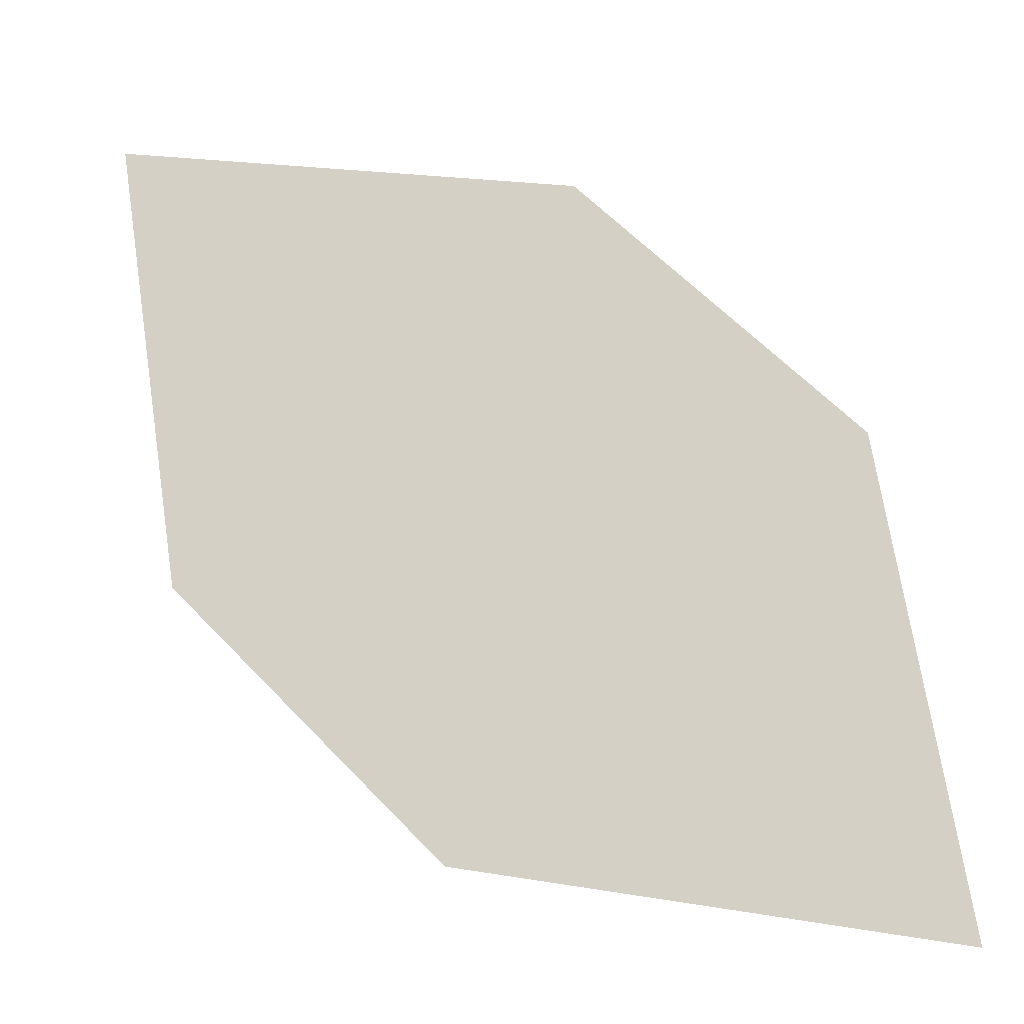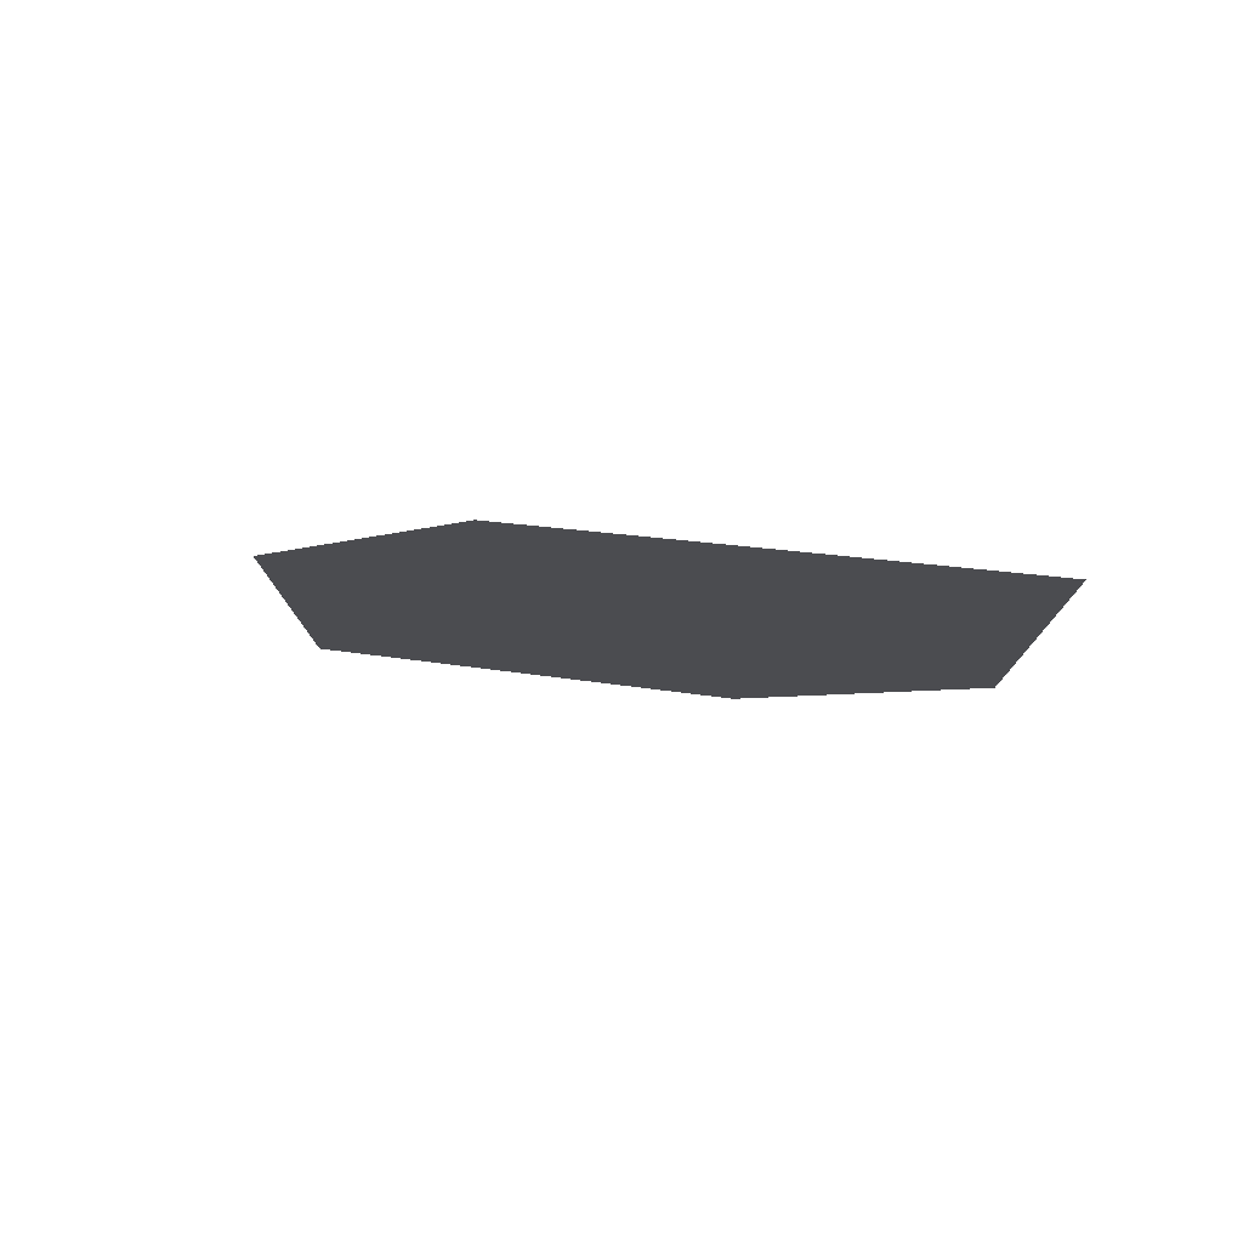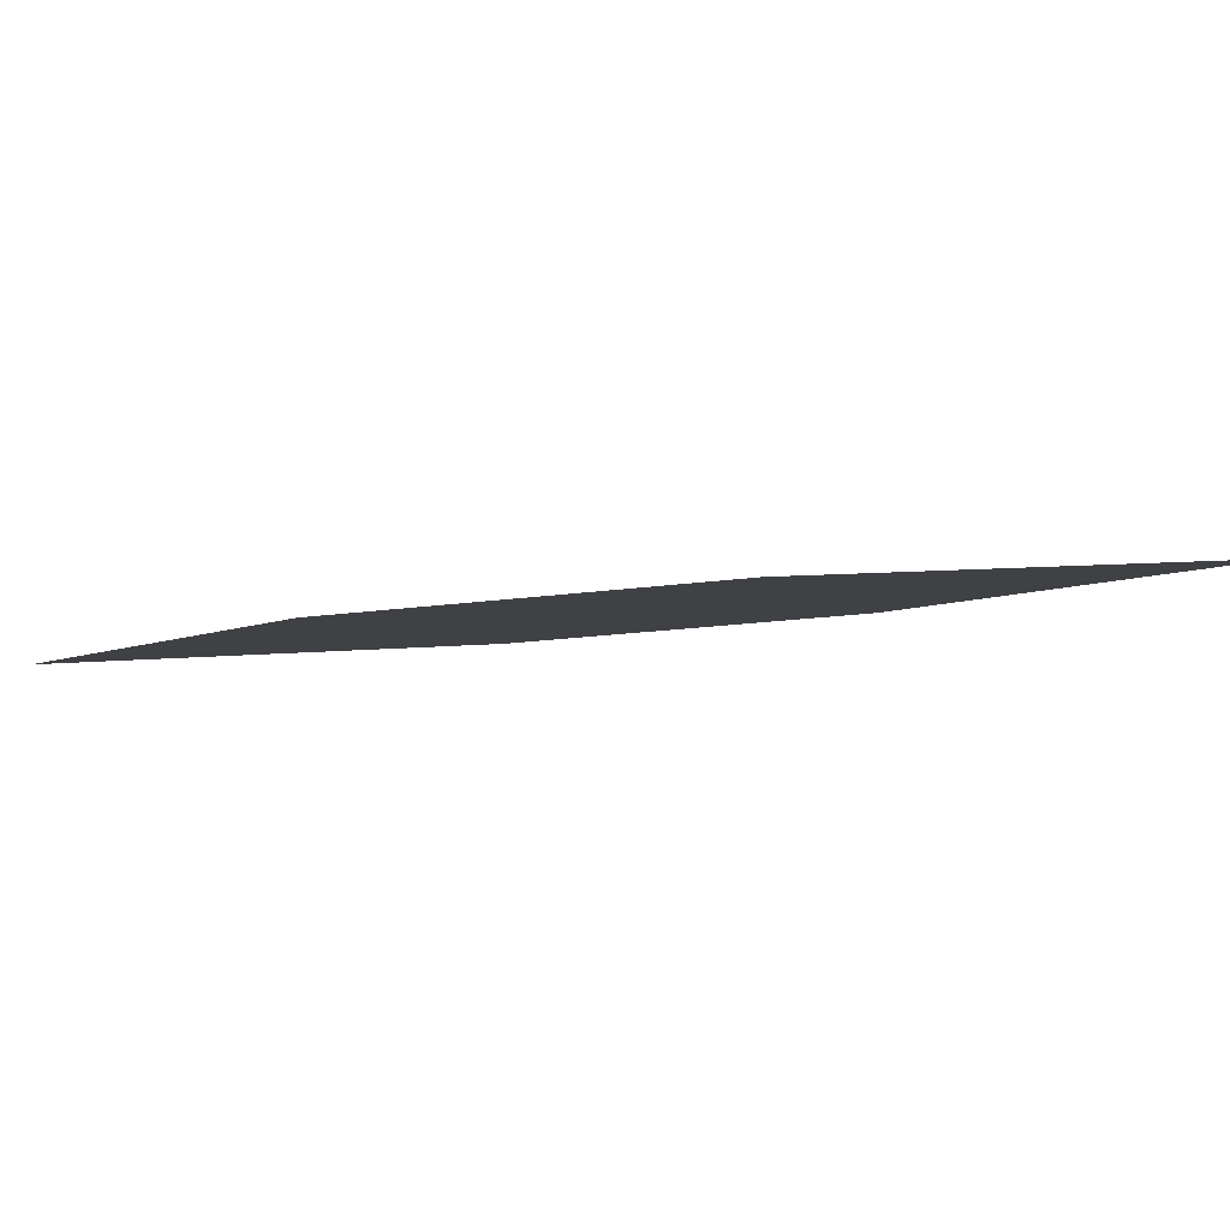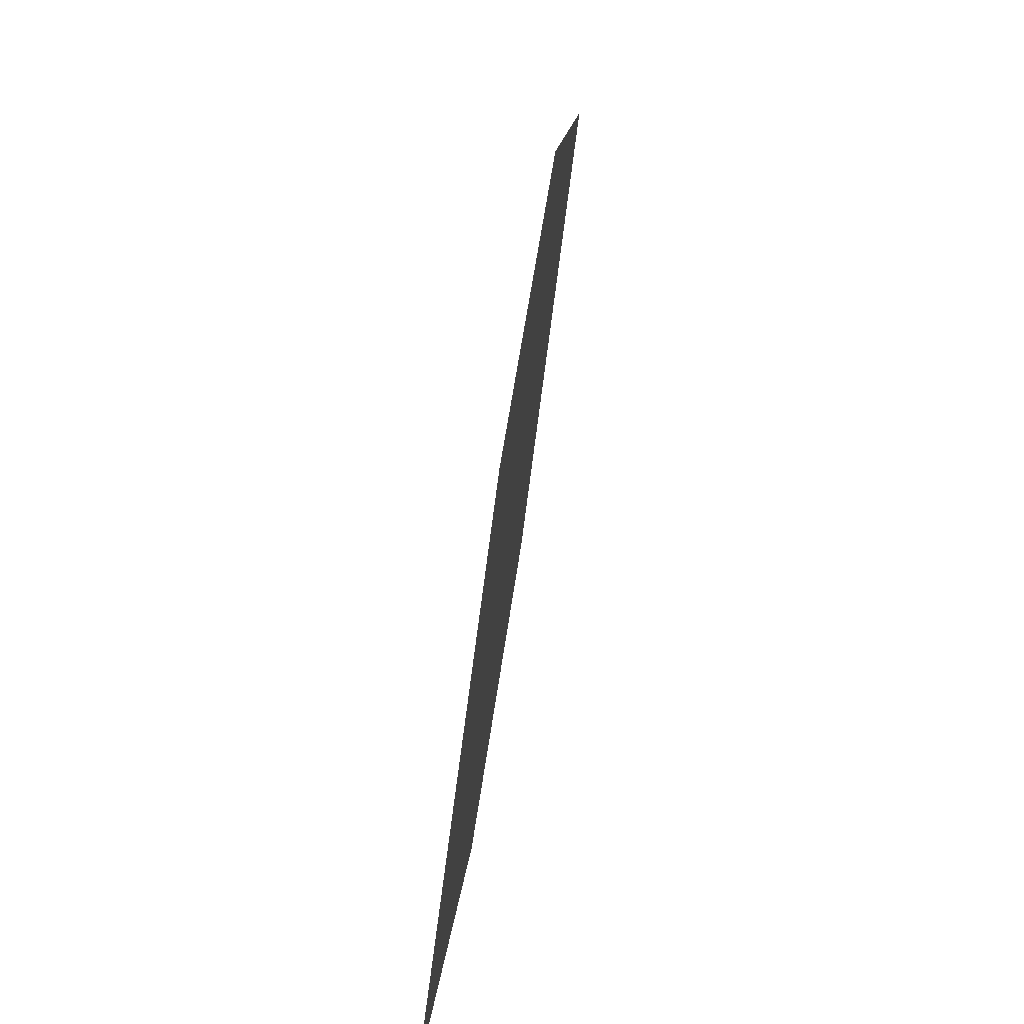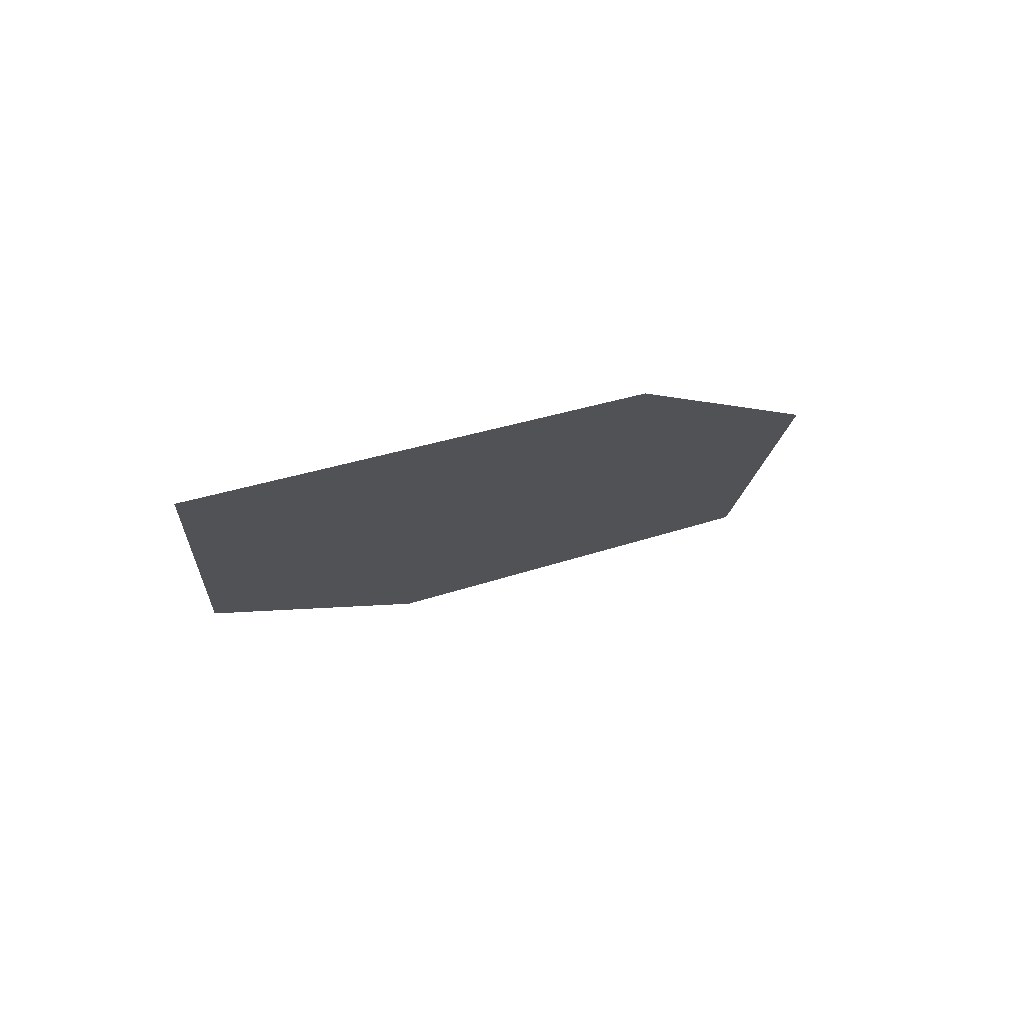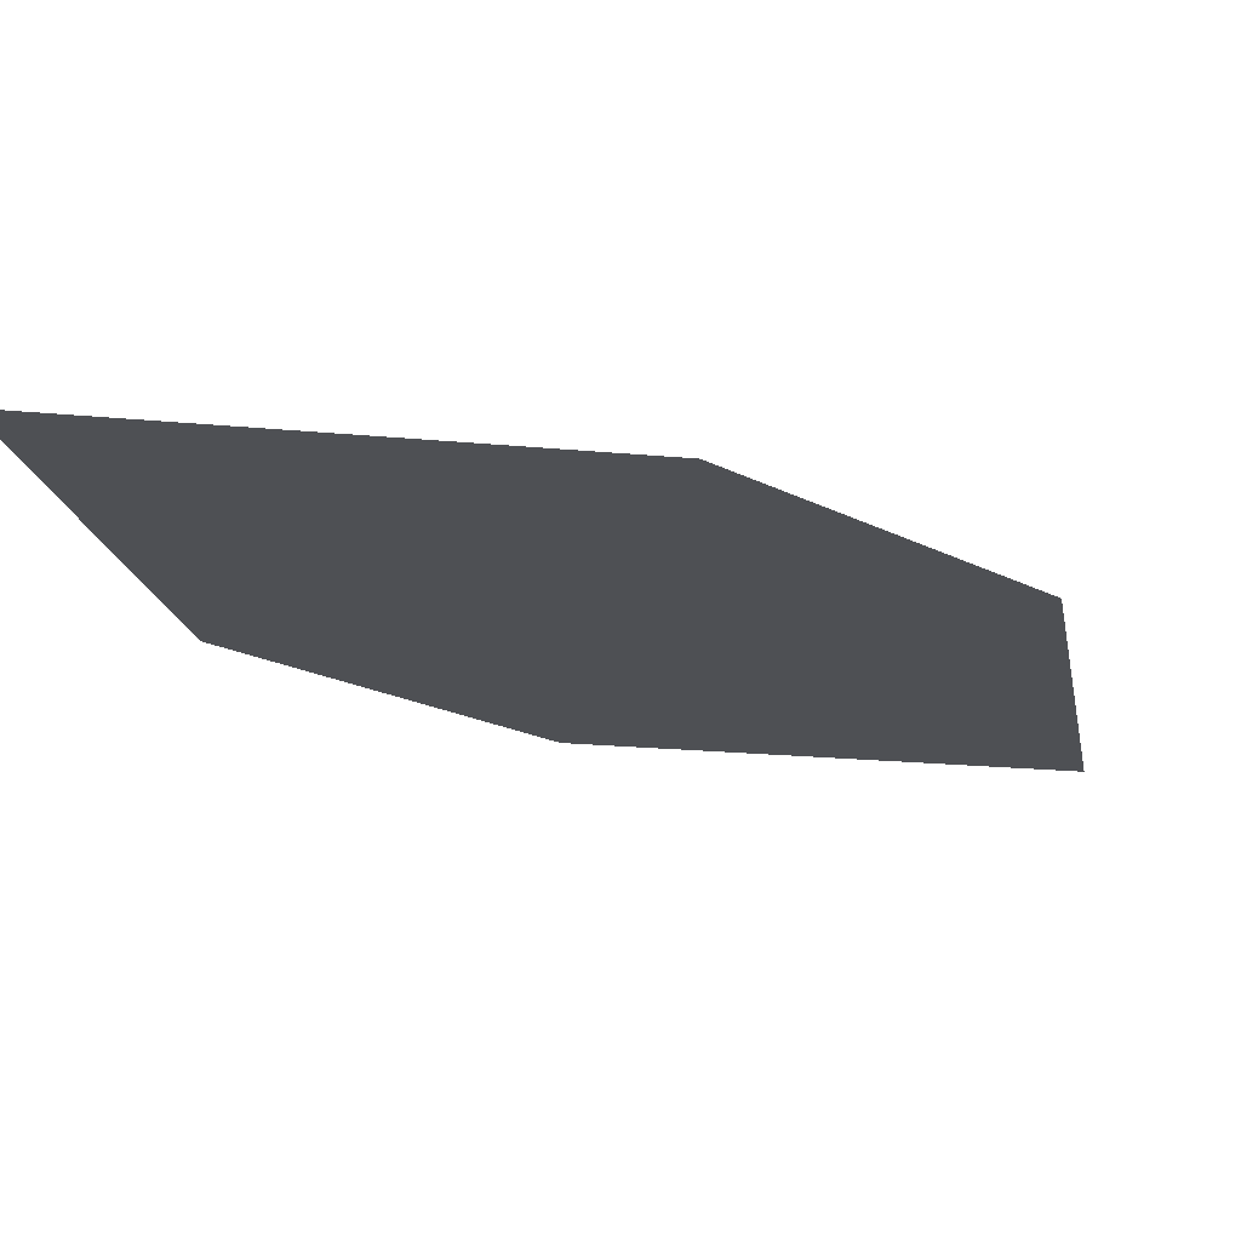
<metadata>
{"format":"obj","ext":"obj","renderer":"f3d","projection":"perspective","resolution":1024,"background":"white","views":[{"elev":-11.7,"azim":31.8,"up":"+Z"},{"elev":6.9,"azim":100.0,"up":"+Y"},{"elev":15.9,"azim":57.7,"up":"+Y"},{"elev":4.4,"azim":112.0,"up":"+Z"},{"elev":-10.6,"azim":-16.1,"up":"+Y"},{"elev":78.3,"azim":19.5,"up":"+Z"}]}
</metadata>
<code>
o leaves.230
v -0.009002 0.1093 2.219
v -0.0219 0.1128 2.278
v -0.1137 0.08714 2.322
v -0.0659 0.09104 2.229
v -0.1008 0.08365 2.263
v -0.0568 0.1054 2.313
f 1 2 6 3
f 1 3 5 4

</code>
